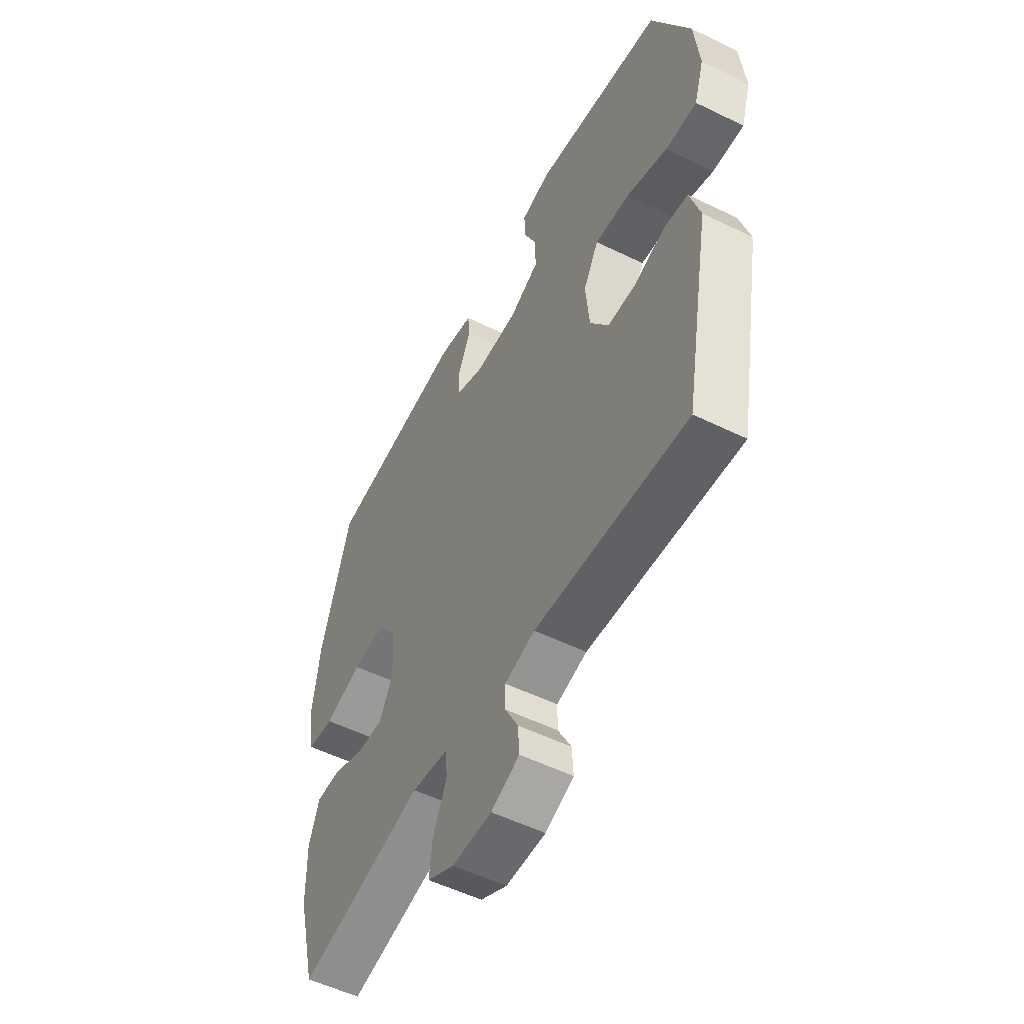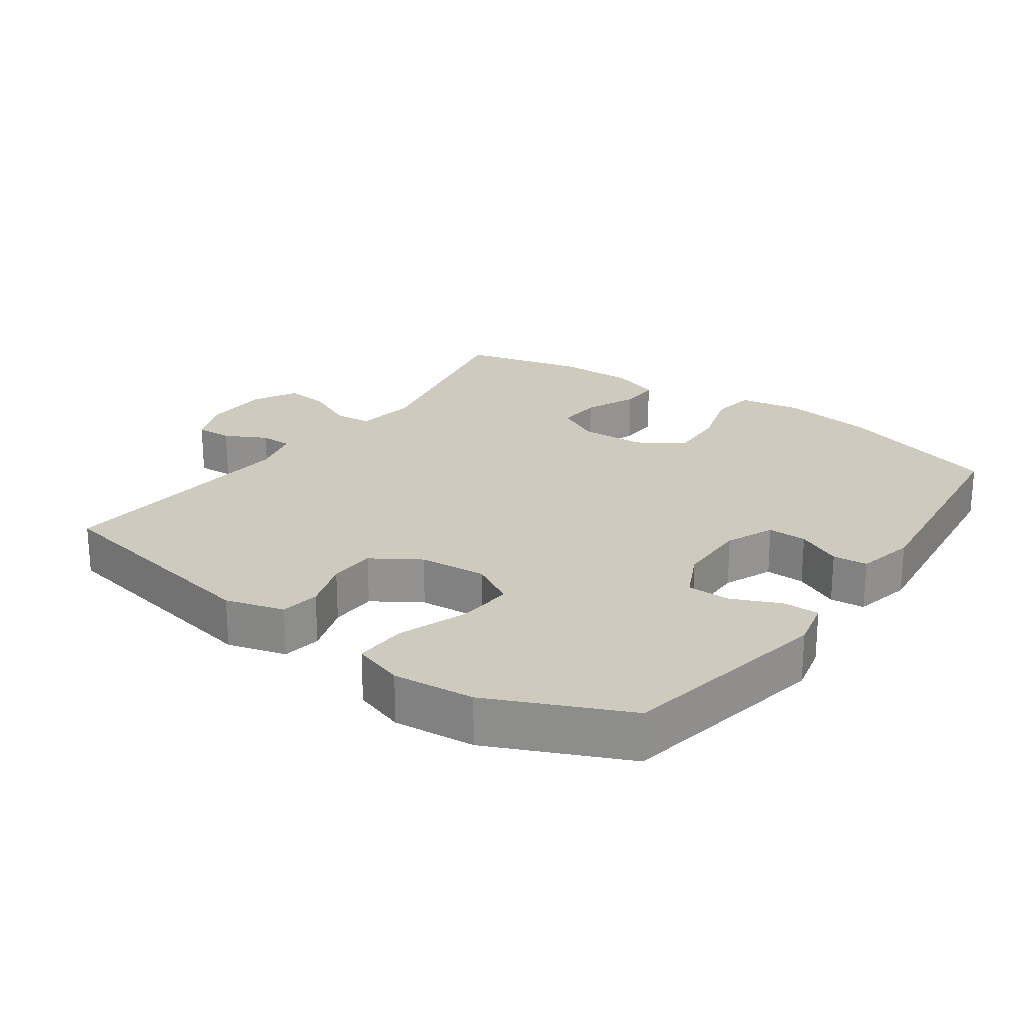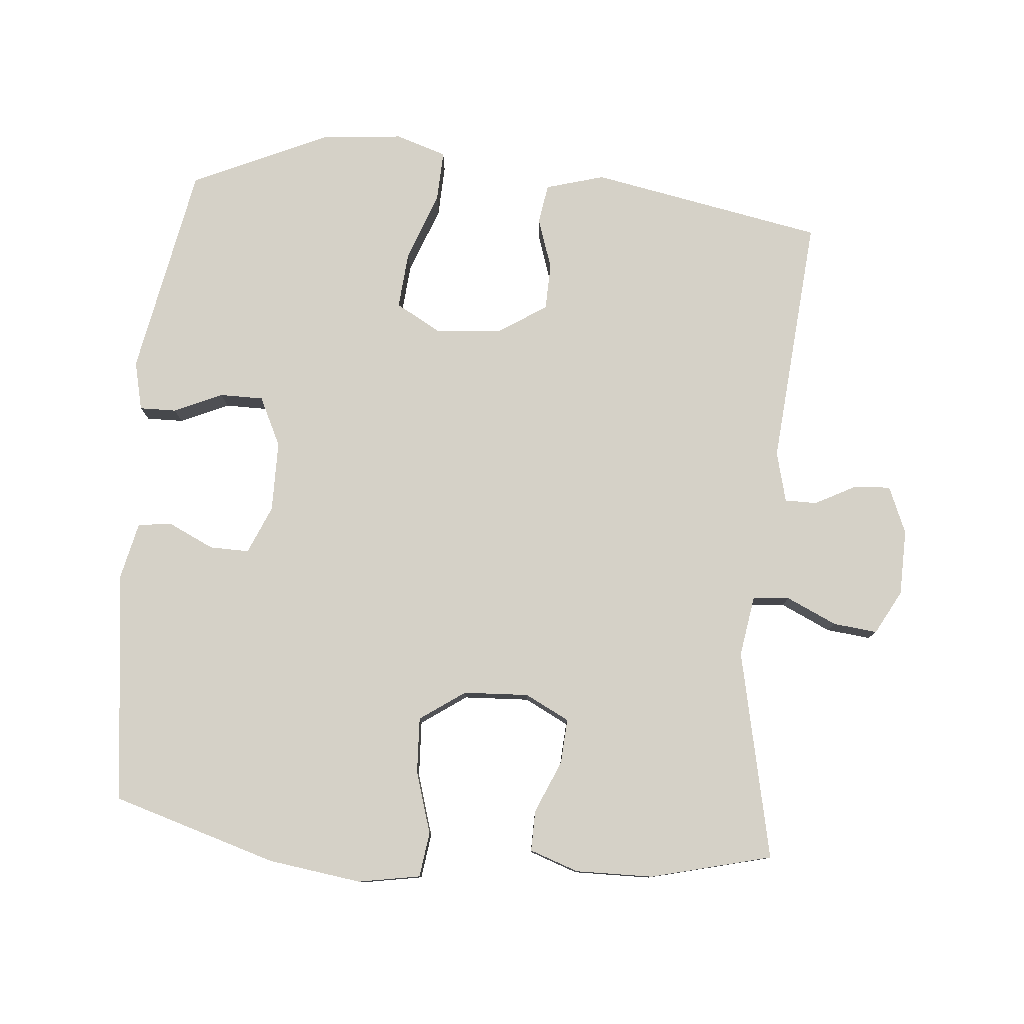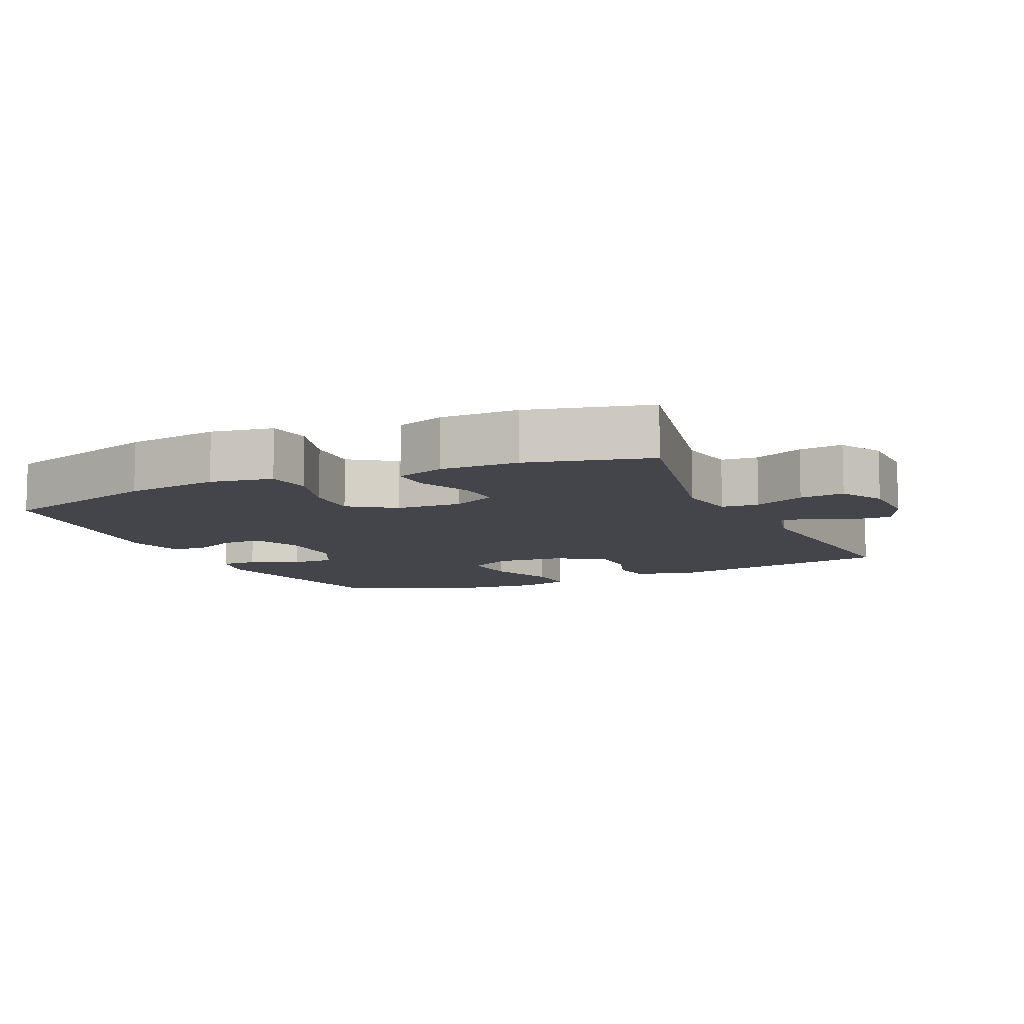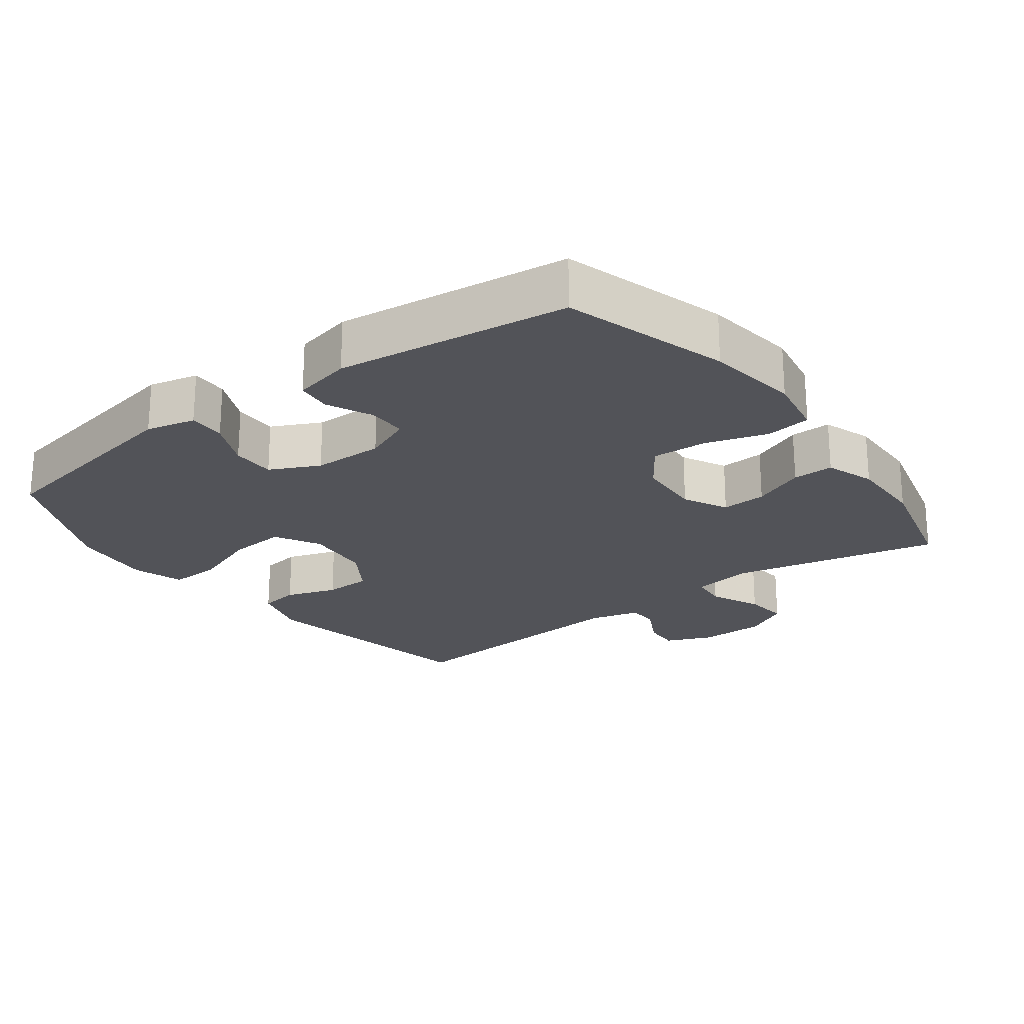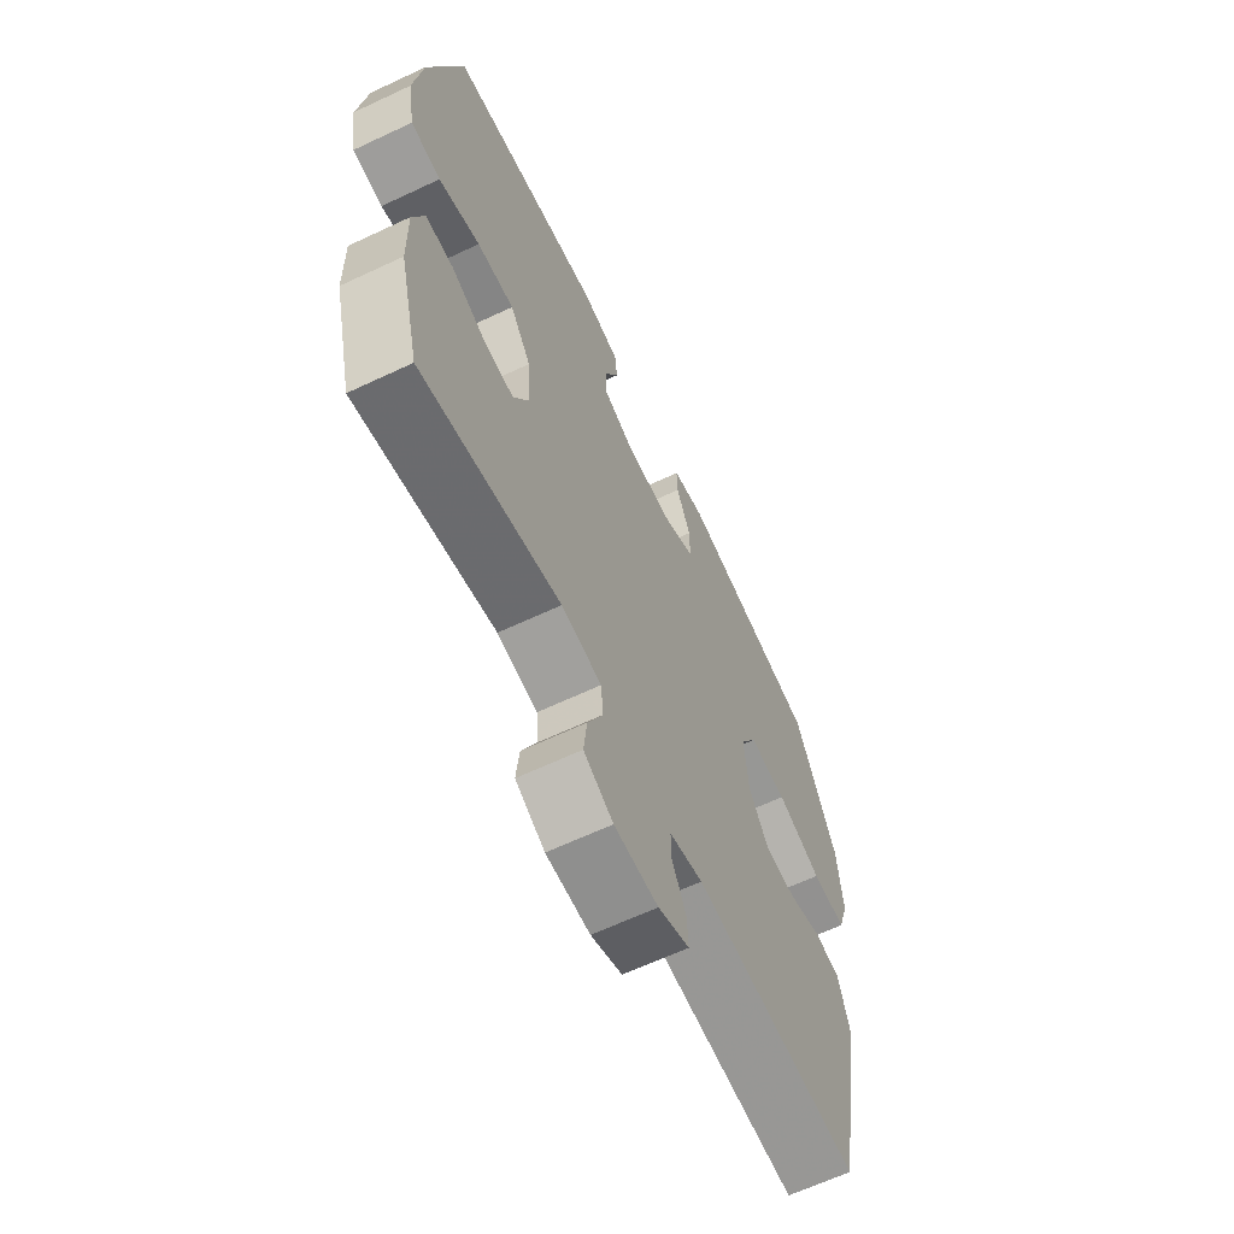
<metadata>
{"format":"obj","ext":"obj","renderer":"f3d","projection":"perspective","resolution":1024,"background":"white","views":[{"elev":-53.8,"azim":-117.5,"up":"+Z"},{"elev":23.2,"azim":-54.4,"up":"+Y"},{"elev":79.0,"azim":95.1,"up":"+Y"},{"elev":-9.3,"azim":114.6,"up":"+Y"},{"elev":-22.6,"azim":36.7,"up":"+Y"},{"elev":-64.1,"azim":115.4,"up":"+Z"}]}
</metadata>
<code>
v 0.5 0.07 -0.5
v 0.193 0.07 -0.434
v 0.104 0.07 -0.448
v 0.099 0.07 -0.502
v 0.133 0.07 -0.576
v 0.14 0.07 -0.641
v 0.075 0.07 -0.676
v -0.022 0.07 -0.678
v -0.091 0.07 -0.649
v -0.088 0.07 -0.596
v -0.056 0.07 -0.535
v -0.056 0.07 -0.488
v -0.13 0.07 -0.469
v -0.5 0.07 -0.5
v -0.564 0.07 -0.156
v -0.539 0.07 -0.07
v -0.481 0.07 -0.061
v -0.406 0.07 -0.086
v -0.337 0.07 -0.084
v -0.292 0.07 -0.014
v -0.283 0.07 0.085
v -0.32 0.07 0.151
v -0.404 0.07 0.144
v -0.504 0.07 0.107
v -0.58 0.07 0.104
v -0.604 0.07 0.179
v -0.592 0.07 0.299
v -0.5 0.07 0.5
v -0.186 0.07 0.559
v -0.114 0.07 0.542
v -0.115 0.07 0.488
v -0.147 0.07 0.417
v -0.147 0.07 0.353
v -0.075 0.07 0.318
v 0.029 0.07 0.317
v 0.1 0.07 0.347
v 0.099 0.07 0.405
v 0.068 0.07 0.471
v 0.073 0.07 0.522
v 0.158 0.07 0.541
v 0.5 0.07 0.5
v 0.573 0.07 0.258
v 0.592 0.07 0.121
v 0.576 0.07 0.03
v 0.51 0.07 0.021
v 0.419 0.07 0.049
v 0.337 0.07 0.053
v 0.291 0.07 -0.013
v 0.286 0.07 -0.109
v 0.319 0.07 -0.174
v 0.385 0.07 -0.17
v 0.462 0.07 -0.137
v 0.522 0.07 -0.136
v 0.547 0.07 -0.208
v 0.545 0.07 -0.322
v 0.5 0 -0.5
v 0.193 0 -0.434
v 0.104 0 -0.448
v 0.099 0 -0.502
v 0.133 0 -0.576
v 0.14 0 -0.641
v 0.075 0 -0.676
v -0.022 0 -0.678
v -0.091 0 -0.649
v -0.088 0 -0.596
v -0.056 0 -0.535
v -0.056 0 -0.488
v -0.13 0 -0.469
v -0.5 0 -0.5
v -0.564 0 -0.156
v -0.539 0 -0.07
v -0.481 0 -0.061
v -0.406 0 -0.086
v -0.337 0 -0.084
v -0.292 0 -0.014
v -0.283 0 0.085
v -0.32 0 0.151
v -0.404 0 0.144
v -0.504 0 0.107
v -0.58 0 0.104
v -0.604 0 0.179
v -0.592 0 0.299
v -0.5 0 0.5
v -0.186 0 0.559
v -0.114 0 0.542
v -0.115 0 0.488
v -0.147 0 0.417
v -0.147 0 0.353
v -0.075 0 0.318
v 0.029 0 0.317
v 0.1 0 0.347
v 0.099 0 0.405
v 0.068 0 0.471
v 0.073 0 0.522
v 0.158 0 0.541
v 0.5 0 0.5
v 0.573 0 0.258
v 0.592 0 0.121
v 0.576 0 0.03
v 0.51 0 0.021
v 0.419 0 0.049
v 0.337 0 0.053
v 0.291 0 -0.013
v 0.286 0 -0.109
v 0.319 0 -0.174
v 0.385 0 -0.17
v 0.462 0 -0.137
v 0.522 0 -0.136
v 0.547 0 -0.208
v 0.545 0 -0.322
f 54 55 1 2
f 51 52 53 54
f 50 51 54 2
f 49 50 2 3
f 48 49 3
f 43 44 45 46
f 43 46 47
f 42 43 47
f 41 42 47
f 40 41 47 48
f 37 38 39 40
f 36 37 40 48
f 29 30 31 32
f 29 32 33
f 28 29 33
f 27 28 33 34
f 23 24 25 26
f 22 23 26 27
f 15 16 17 18
f 13 14 15 18
f 12 13 18 19
f 8 9 10 11
f 8 11 12
f 7 8 12
f 4 5 6 7
f 3 4 7 12
f 35 36 48 3
f 22 27 34 35
f 21 22 35 3
f 3 12 19 20
f 3 20 21
f 57 56 110 109
f 109 108 107 106
f 57 109 106 105
f 58 57 105 104
f 58 104 103
f 101 100 99 98
f 102 101 98
f 102 98 97
f 102 97 96
f 103 102 96 95
f 95 94 93 92
f 103 95 92 91
f 87 86 85 84
f 88 87 84
f 88 84 83
f 89 88 83 82
f 81 80 79 78
f 82 81 78 77
f 73 72 71 70
f 73 70 69 68
f 74 73 68 67
f 66 65 64 63
f 67 66 63
f 67 63 62
f 62 61 60 59
f 67 62 59 58
f 58 103 91 90
f 90 89 82 77
f 58 90 77 76
f 75 74 67 58
f 76 75 58
f 1 56 57 2
f 2 57 58 3
f 3 58 59 4
f 4 59 60 5
f 5 60 61 6
f 6 61 62 7
f 7 62 63 8
f 8 63 64 9
f 9 64 65 10
f 10 65 66 11
f 11 66 67 12
f 12 67 68 13
f 13 68 69 14
f 14 69 70 15
f 15 70 71 16
f 16 71 72 17
f 17 72 73 18
f 18 73 74 19
f 19 74 75 20
f 20 75 76 21
f 21 76 77 22
f 22 77 78 23
f 23 78 79 24
f 24 79 80 25
f 25 80 81 26
f 26 81 82 27
f 27 82 83 28
f 28 83 84 29
f 29 84 85 30
f 30 85 86 31
f 31 86 87 32
f 32 87 88 33
f 33 88 89 34
f 34 89 90 35
f 35 90 91 36
f 36 91 92 37
f 37 92 93 38
f 38 93 94 39
f 39 94 95 40
f 40 95 96 41
f 41 96 97 42
f 42 97 98 43
f 43 98 99 44
f 44 99 100 45
f 45 100 101 46
f 46 101 102 47
f 47 102 103 48
f 48 103 104 49
f 49 104 105 50
f 50 105 106 51
f 51 106 107 52
f 52 107 108 53
f 53 108 109 54
f 54 109 110 55
f 55 110 56 1

</code>
